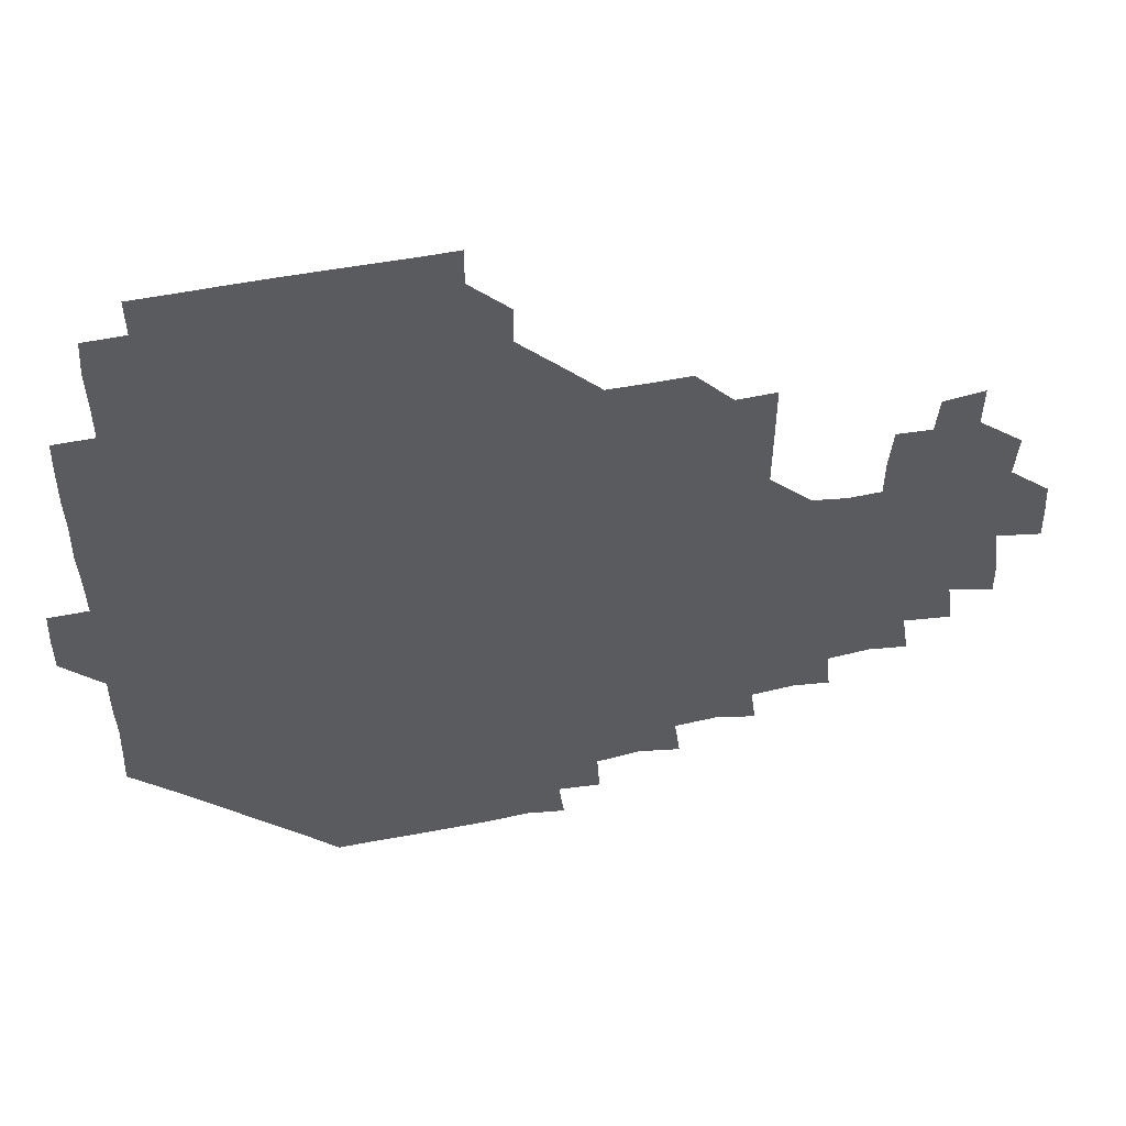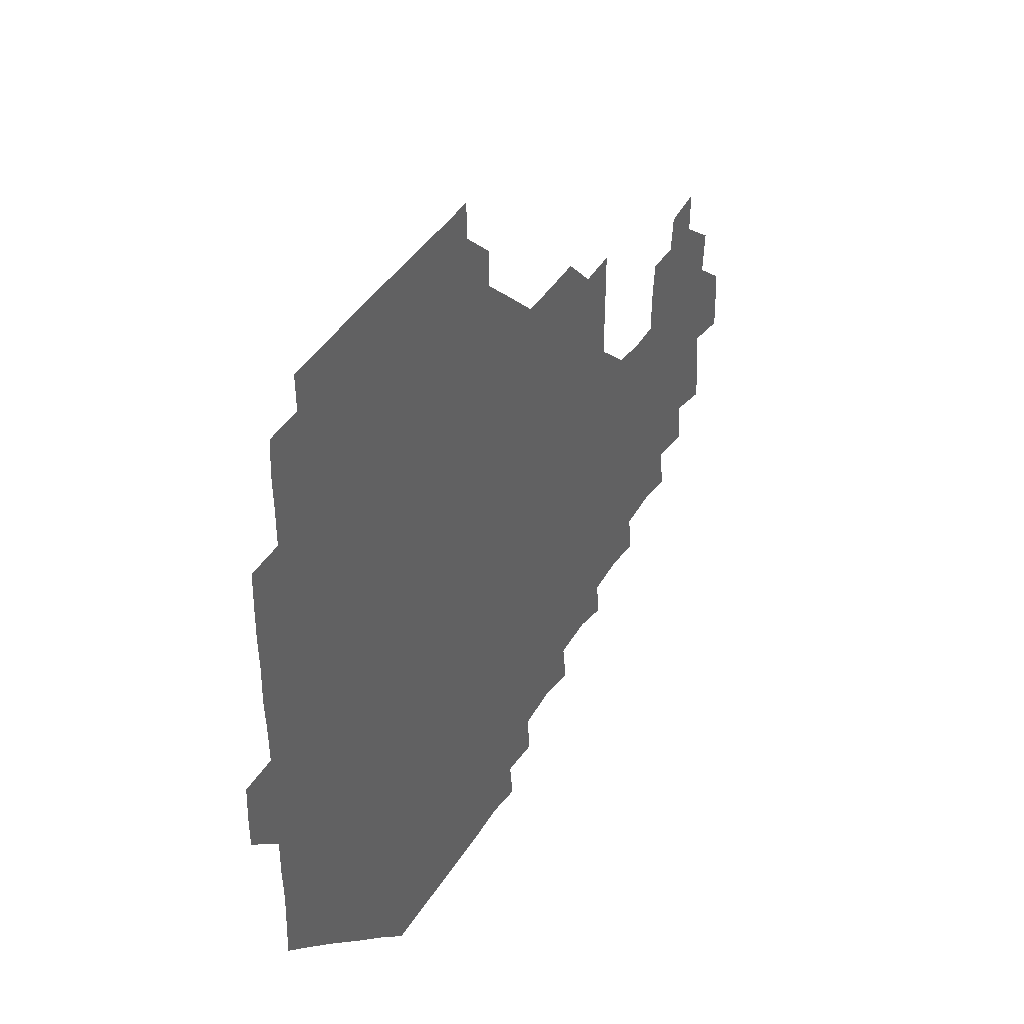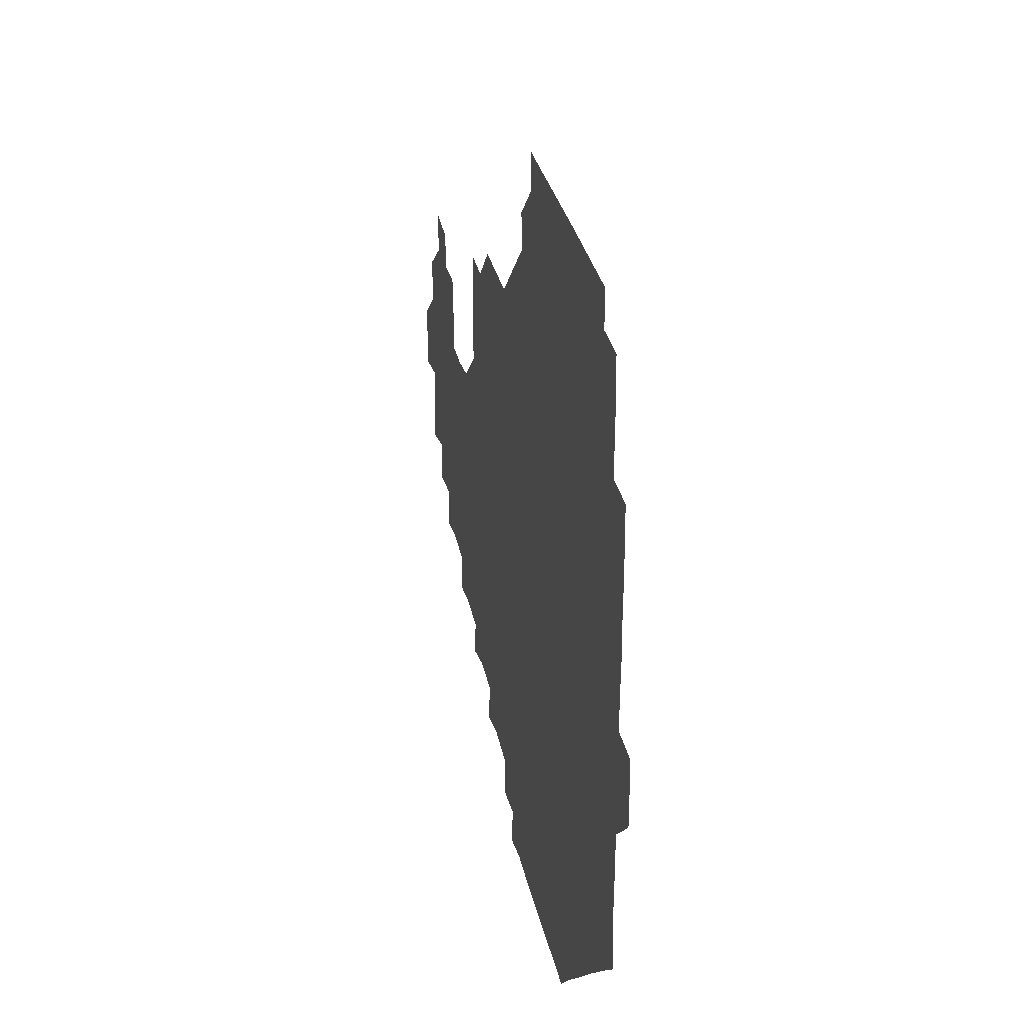
<metadata>
{"format":"obj","ext":"obj","renderer":"f3d","projection":"perspective","resolution":1024,"background":"white","views":[{"elev":52.6,"azim":-11.3,"up":"+Y"},{"elev":42.2,"azim":-60.1,"up":"+Y"},{"elev":31.9,"azim":-102.3,"up":"+Y"}]}
</metadata>
<code>
v 194.9 256.7 0
v 194.9 271 0
v 195.5 285 0
v 209.6 180.3 0
v 210.2 194.6 0
v 210.7 209.9 0
v 210.2 225.5 0
v 210.3 241.2 0
v 210.5 256.1 0
v 210.8 270.9 0
v 210.5 285.4 0
v 210.2 300.9 0
v 209.5 316.2 0
v 209.9 331.1 0
v 209.5 346.3 0
v 209.7 361 0
v 210.1 374.5 0
v 224.4 166.2 0
v 225.2 180.8 0
v 226.2 196 0
v 226.3 210.9 0
v 227.2 226.3 0
v 227.3 241.1 0
v 226.2 256 0
v 226.5 271 0
v 226.4 285.9 0
v 226.3 300.9 0
v 226.4 316 0
v 226 331 0
v 226.1 345.9 0
v 226.3 360.6 0
v 225.2 374.8 0
v 225.2 390.2 0
v 224.9 405.4 0
v 225.8 419.6 0
v 239.7 151.2 0
v 239.9 165.9 0
v 240.9 181 0
v 240.9 196 0
v 241.1 211 0
v 241.3 226 0
v 242.5 241.2 0
v 241.4 256 0
v 241 271 0
v 241 286 0
v 241.9 300.9 0
v 241.2 316 0
v 241 331 0
v 241.5 346 0
v 241.5 361 0
v 241.1 376 0
v 241.2 390.9 0
v 241.1 405.7 0
v 241.3 420 0
v 241.1 434.9 0
v 255.1 135.5 0
v 256.1 151.1 0
v 256.2 166.2 0
v 256.1 181.1 0
v 256.4 196.2 0
v 256.2 211.1 0
v 256.1 226 0
v 256.6 241.1 0
v 256.4 256 0
v 256.3 271 0
v 256.3 286 0
v 256 301.1 0
v 256.1 316.1 0
v 256.5 331.1 0
v 256.4 346.1 0
v 256.6 361 0
v 256.2 376.1 0
v 256.1 391.1 0
v 256.3 406 0
v 256.4 420.8 0
v 256.8 435.2 0
v 270.9 119.9 0
v 271.9 136.6 0
v 271.7 151.4 0
v 271.3 166.2 0
v 271.6 181.3 0
v 271.2 196.1 0
v 271.4 211.2 0
v 271.3 226.1 0
v 271.4 241 0
v 271.1 256 0
v 271 271 0
v 270.8 286 0
v 271 301 0
v 271 316.1 0
v 271.3 331.1 0
v 271.1 346.1 0
v 270.8 361.1 0
v 271.3 376.1 0
v 270.9 391.1 0
v 271.6 406.1 0
v 271.1 421 0
v 272 435.5 0
v 285.4 104.7 0
v 286.5 121.7 0
v 286.6 136.8 0
v 286.3 151.3 0
v 286.6 166.5 0
v 286.4 181.3 0
v 286.4 196.2 0
v 286.3 211.1 0
v 286.5 226.1 0
v 286.1 241 0
v 286.1 255.9 0
v 285.8 271.1 0
v 286.1 286 0
v 286 301 0
v 286 316.1 0
v 286.1 331.1 0
v 286 346.1 0
v 286.2 361.1 0
v 286 376.1 0
v 286.3 391.3 0
v 286.1 406.2 0
v 286.3 421.1 0
v 286.6 435.8 0
v 300.4 105 0
v 301.4 122.3 0
v 301.4 136.9 0
v 301.2 151.4 0
v 301.3 166.4 0
v 301.3 181.3 0
v 301 196 0
v 301.4 211.2 0
v 301.7 226.1 0
v 301.2 240.9 0
v 301 256 0
v 300.9 271 0
v 301.1 286 0
v 300.9 301.1 0
v 301.1 316.1 0
v 300.9 331.1 0
v 301 346.1 0
v 301 361.1 0
v 300.9 376.1 0
v 301.1 391.2 0
v 300.8 406.1 0
v 301.2 421.1 0
v 301.5 435.8 0
v 316 104.9 0
v 316.1 122 0
v 316.1 136.7 0
v 316.1 151.6 0
v 316.2 166.6 0
v 316.2 181.4 0
v 316.2 196.3 0
v 316.3 211.3 0
v 316.6 226.1 0
v 316.3 240.9 0
v 316.2 255.8 0
v 315.9 271 0
v 316 286 0
v 315.9 301.1 0
v 315.9 316.1 0
v 315.9 331.1 0
v 315.9 346.1 0
v 316 361.1 0
v 315.9 376.1 0
v 315.9 391.3 0
v 316 406.2 0
v 316.1 421.1 0
v 316.4 435.8 0
v 331.7 105.1 0
v 331 121.8 0
v 330.9 136.5 0
v 330.9 151.6 0
v 331 166.7 0
v 331 181.4 0
v 331 196.3 0
v 331 211.1 0
v 331.2 226.2 0
v 331.2 240.9 0
v 331.2 255.7 0
v 330.9 271 0
v 330.8 286.4 0
v 330.9 301.2 0
v 330.9 316.1 0
v 330.9 331.1 0
v 330.9 346.1 0
v 330.9 361.1 0
v 330.9 376.1 0
v 330.8 391.2 0
v 331 406.1 0
v 331 421.1 0
v 331.3 435.8 0
v 347.3 105.4 0
v 346 121.7 0
v 345.8 136.7 0
v 345.9 151.3 0
v 345.8 166.6 0
v 345.8 181.4 0
v 345.9 196.3 0
v 345.9 211.3 0
v 346 226.1 0
v 346.1 240.9 0
v 346 255.8 0
v 345.9 270.9 0
v 345.8 286.3 0
v 345.8 301.2 0
v 345.9 316.1 0
v 346 331.1 0
v 345.9 346.1 0
v 345.9 361.1 0
v 346 376.1 0
v 346 391.1 0
v 345.8 406.3 0
v 346.2 421.2 0
v 346.4 436.1 0
v 362.7 106.4 0
v 361 121.7 0
v 360.7 136.9 0
v 360.7 151.5 0
v 360.5 166.8 0
v 360.9 181.1 0
v 360.8 196.2 0
v 360.8 211.3 0
v 360.8 226.3 0
v 360.9 241 0
v 360.9 255.8 0
v 360.9 270.9 0
v 360.9 286 0
v 360.9 301.1 0
v 360.9 316 0
v 361 331.1 0
v 361 346.1 0
v 361 361.1 0
v 361.1 376.1 0
v 361.2 391.1 0
v 361.4 406.1 0
v 377.8 103.8 0
v 375.8 120.5 0
v 375.2 137.3 0
v 375.4 151.8 0
v 375.4 166.6 0
v 375.3 181.8 0
v 375.7 196.2 0
v 375.6 211.5 0
v 375.6 226.3 0
v 375.6 241 0
v 375.8 255.9 0
v 375.9 270.9 0
v 375.9 285.8 0
v 376 300.8 0
v 375.9 316 0
v 376 331.1 0
v 376 346.1 0
v 376 361 0
v 376.4 376 0
v 392.4 118.9 0
v 391.3 136.1 0
v 389.7 152.4 0
v 389.8 166.9 0
v 390.2 181.6 0
v 390.1 196.7 0
v 389.9 211.8 0
v 390 226.5 0
v 390.2 241.1 0
v 390.4 255.9 0
v 390.6 270.8 0
v 390.7 285.6 0
v 390.8 300.8 0
v 390.9 315.9 0
v 390.9 331 0
v 391 345.9 0
v 391.4 360.7 0
v 408.5 138.4 0
v 405.7 152.8 0
v 405.2 166.7 0
v 405.4 181.4 0
v 405 196.6 0
v 404.9 211.5 0
v 405.6 226.1 0
v 405.3 241.2 0
v 405.1 256 0
v 405.3 270.8 0
v 405.6 285.8 0
v 405.5 300.7 0
v 405.8 315.9 0
v 405.7 330.8 0
v 405.8 345.7 0
v 406.7 360.7 0
v 424.8 135.2 0
v 422.6 152.4 0
v 419.9 167.1 0
v 420.6 181.1 0
v 420.1 196.5 0
v 419.1 211.9 0
v 420 226.2 0
v 420.1 241.1 0
v 420.4 256.1 0
v 420.4 271 0
v 420.2 285.8 0
v 420.2 300.6 0
v 420.7 315.8 0
v 420.5 330.7 0
v 420.8 345.6 0
v 422.1 361 0
v 439.6 153.7 0
v 437.3 166.8 0
v 436.7 180.9 0
v 435.9 196.2 0
v 434.1 212.1 0
v 434.1 226.6 0
v 434.3 241.2 0
v 435.1 256.1 0
v 435 271 0
v 434.6 285.8 0
v 435.3 300.5 0
v 435.6 315.7 0
v 435.7 330.8 0
v 436.6 345.4 0
v 455 149.9 0
v 452.9 165.4 0
v 451.4 180.7 0
v 451.7 195.4 0
v 450.3 211.5 0
v 449.3 226.6 0
v 449.6 241.2 0
v 450.2 256.2 0
v 449.6 271.1 0
v 450.5 285.6 0
v 451.8 299.1 0
v 451.9 316.3 0
v 452 331.9 0
v 451.9 346 0
v 469.4 167 0
v 466.9 181.6 0
v 465.7 196.4 0
v 466 210.9 0
v 464.7 226.6 0
v 464.2 241.3 0
v 465.4 255.6 0
v 466.2 270.2 0
v 468.2 283.5 0
v 484.1 165.1 0
v 482.4 181.8 0
v 480.6 197 0
v 479 212.8 0
v 478.5 227.2 0
v 478.1 241.7 0
v 478.3 255.5 0
v 479 269.1 0
v 481.5 281.5 0
v 498.7 183.5 0
v 496.3 197.7 0
v 495.3 212.5 0
v 494 226.9 0
v 493.9 241.5 0
v 493.6 255.7 0
v 493.8 269 0
v 494.5 282.1 0
v 494.7 298 0
v 496.1 313.7 0
v 514 181.4 0
v 511.2 199 0
v 511.3 212.4 0
v 509.4 226.8 0
v 509.1 241.1 0
v 509.3 256 0
v 509.6 270.8 0
v 509.1 285.2 0
v 509.3 299.3 0
v 510 313.1 0
v 511.4 327.6 0
v 530 196.7 0
v 527.6 214.6 0
v 526.4 227.3 0
v 525.5 241.6 0
v 525.1 256 0
v 525 270.6 0
v 524.9 285.4 0
v 526.4 299.9 0
v 527.1 313.1 0
v 527.4 330 0
v 545.2 210.3 0
v 544.8 224.6 0
v 542.1 244.3 0
v 541.7 256.1 0
v 541.7 269.1 0
v 542.9 281.6 0
v 544.2 299.1 0
v 559.9 241.2 0
v 559.5 254.2 0
v 558.6 268.1 0
f 8 9 1
f 1 9 2
f 9 10 2
f 2 10 3
f 10 11 3
f 18 19 4
f 4 19 5
f 19 20 5
f 5 20 6
f 20 21 6
f 6 21 7
f 21 22 7
f 7 22 8
f 22 23 8
f 8 23 9
f 23 24 9
f 9 24 10
f 24 25 10
f 10 25 11
f 25 26 11
f 11 26 12
f 26 27 12
f 12 27 13
f 27 28 13
f 13 28 14
f 28 29 14
f 14 29 15
f 29 30 15
f 15 30 16
f 30 31 16
f 16 31 17
f 31 32 17
f 36 37 18
f 18 37 19
f 37 38 19
f 19 38 20
f 38 39 20
f 20 39 21
f 39 40 21
f 21 40 22
f 40 41 22
f 22 41 23
f 41 42 23
f 23 42 24
f 42 43 24
f 24 43 25
f 43 44 25
f 25 44 26
f 44 45 26
f 26 45 27
f 45 46 27
f 27 46 28
f 46 47 28
f 28 47 29
f 47 48 29
f 29 48 30
f 48 49 30
f 30 49 31
f 49 50 31
f 31 50 32
f 50 51 32
f 32 51 33
f 51 52 33
f 33 52 34
f 52 53 34
f 34 53 35
f 53 54 35
f 56 57 36
f 36 57 37
f 57 58 37
f 37 58 38
f 58 59 38
f 38 59 39
f 59 60 39
f 39 60 40
f 60 61 40
f 40 61 41
f 61 62 41
f 41 62 42
f 62 63 42
f 42 63 43
f 63 64 43
f 43 64 44
f 64 65 44
f 44 65 45
f 65 66 45
f 45 66 46
f 66 67 46
f 46 67 47
f 67 68 47
f 47 68 48
f 68 69 48
f 48 69 49
f 69 70 49
f 49 70 50
f 70 71 50
f 50 71 51
f 71 72 51
f 51 72 52
f 72 73 52
f 52 73 53
f 73 74 53
f 53 74 54
f 74 75 54
f 54 75 55
f 75 76 55
f 77 78 56
f 56 78 57
f 78 79 57
f 57 79 58
f 79 80 58
f 58 80 59
f 80 81 59
f 59 81 60
f 81 82 60
f 60 82 61
f 82 83 61
f 61 83 62
f 83 84 62
f 62 84 63
f 84 85 63
f 63 85 64
f 85 86 64
f 64 86 65
f 86 87 65
f 65 87 66
f 87 88 66
f 66 88 67
f 88 89 67
f 67 89 68
f 89 90 68
f 68 90 69
f 90 91 69
f 69 91 70
f 91 92 70
f 70 92 71
f 92 93 71
f 71 93 72
f 93 94 72
f 72 94 73
f 94 95 73
f 73 95 74
f 95 96 74
f 74 96 75
f 96 97 75
f 75 97 76
f 97 98 76
f 99 100 77
f 77 100 78
f 100 101 78
f 78 101 79
f 101 102 79
f 79 102 80
f 102 103 80
f 80 103 81
f 103 104 81
f 81 104 82
f 104 105 82
f 82 105 83
f 105 106 83
f 83 106 84
f 106 107 84
f 84 107 85
f 107 108 85
f 85 108 86
f 108 109 86
f 86 109 87
f 109 110 87
f 87 110 88
f 110 111 88
f 88 111 89
f 111 112 89
f 89 112 90
f 112 113 90
f 90 113 91
f 113 114 91
f 91 114 92
f 114 115 92
f 92 115 93
f 115 116 93
f 93 116 94
f 116 117 94
f 94 117 95
f 117 118 95
f 95 118 96
f 118 119 96
f 96 119 97
f 119 120 97
f 97 120 98
f 120 121 98
f 99 122 100
f 122 123 100
f 100 123 101
f 123 124 101
f 101 124 102
f 124 125 102
f 102 125 103
f 125 126 103
f 103 126 104
f 126 127 104
f 104 127 105
f 127 128 105
f 105 128 106
f 128 129 106
f 106 129 107
f 129 130 107
f 107 130 108
f 130 131 108
f 108 131 109
f 131 132 109
f 109 132 110
f 132 133 110
f 110 133 111
f 133 134 111
f 111 134 112
f 134 135 112
f 112 135 113
f 135 136 113
f 113 136 114
f 136 137 114
f 114 137 115
f 137 138 115
f 115 138 116
f 138 139 116
f 116 139 117
f 139 140 117
f 117 140 118
f 140 141 118
f 118 141 119
f 141 142 119
f 119 142 120
f 142 143 120
f 120 143 121
f 143 144 121
f 122 145 123
f 145 146 123
f 123 146 124
f 146 147 124
f 124 147 125
f 147 148 125
f 125 148 126
f 148 149 126
f 126 149 127
f 149 150 127
f 127 150 128
f 150 151 128
f 128 151 129
f 151 152 129
f 129 152 130
f 152 153 130
f 130 153 131
f 153 154 131
f 131 154 132
f 154 155 132
f 132 155 133
f 155 156 133
f 133 156 134
f 156 157 134
f 134 157 135
f 157 158 135
f 135 158 136
f 158 159 136
f 136 159 137
f 159 160 137
f 137 160 138
f 160 161 138
f 138 161 139
f 161 162 139
f 139 162 140
f 162 163 140
f 140 163 141
f 163 164 141
f 141 164 142
f 164 165 142
f 142 165 143
f 165 166 143
f 143 166 144
f 166 167 144
f 145 168 146
f 168 169 146
f 146 169 147
f 169 170 147
f 147 170 148
f 170 171 148
f 148 171 149
f 171 172 149
f 149 172 150
f 172 173 150
f 150 173 151
f 173 174 151
f 151 174 152
f 174 175 152
f 152 175 153
f 175 176 153
f 153 176 154
f 176 177 154
f 154 177 155
f 177 178 155
f 155 178 156
f 178 179 156
f 156 179 157
f 179 180 157
f 157 180 158
f 180 181 158
f 158 181 159
f 181 182 159
f 159 182 160
f 182 183 160
f 160 183 161
f 183 184 161
f 161 184 162
f 184 185 162
f 162 185 163
f 185 186 163
f 163 186 164
f 186 187 164
f 164 187 165
f 187 188 165
f 165 188 166
f 188 189 166
f 166 189 167
f 189 190 167
f 168 191 169
f 191 192 169
f 169 192 170
f 192 193 170
f 170 193 171
f 193 194 171
f 171 194 172
f 194 195 172
f 172 195 173
f 195 196 173
f 173 196 174
f 196 197 174
f 174 197 175
f 197 198 175
f 175 198 176
f 198 199 176
f 176 199 177
f 199 200 177
f 177 200 178
f 200 201 178
f 178 201 179
f 201 202 179
f 179 202 180
f 202 203 180
f 180 203 181
f 203 204 181
f 181 204 182
f 204 205 182
f 182 205 183
f 205 206 183
f 183 206 184
f 206 207 184
f 184 207 185
f 207 208 185
f 185 208 186
f 208 209 186
f 186 209 187
f 209 210 187
f 187 210 188
f 210 211 188
f 188 211 189
f 211 212 189
f 189 212 190
f 212 213 190
f 191 214 192
f 214 215 192
f 192 215 193
f 215 216 193
f 193 216 194
f 216 217 194
f 194 217 195
f 217 218 195
f 195 218 196
f 218 219 196
f 196 219 197
f 219 220 197
f 197 220 198
f 220 221 198
f 198 221 199
f 221 222 199
f 199 222 200
f 222 223 200
f 200 223 201
f 223 224 201
f 201 224 202
f 224 225 202
f 202 225 203
f 225 226 203
f 203 226 204
f 226 227 204
f 204 227 205
f 227 228 205
f 205 228 206
f 228 229 206
f 206 229 207
f 229 230 207
f 207 230 208
f 230 231 208
f 208 231 209
f 231 232 209
f 209 232 210
f 232 233 210
f 210 233 211
f 233 234 211
f 211 234 212
f 214 235 215
f 235 236 215
f 215 236 216
f 236 237 216
f 216 237 217
f 237 238 217
f 217 238 218
f 238 239 218
f 218 239 219
f 239 240 219
f 219 240 220
f 240 241 220
f 220 241 221
f 241 242 221
f 221 242 222
f 242 243 222
f 222 243 223
f 243 244 223
f 223 244 224
f 244 245 224
f 224 245 225
f 245 246 225
f 225 246 226
f 246 247 226
f 226 247 227
f 247 248 227
f 227 248 228
f 248 249 228
f 228 249 229
f 249 250 229
f 229 250 230
f 250 251 230
f 230 251 231
f 251 252 231
f 231 252 232
f 252 253 232
f 232 253 233
f 236 254 237
f 254 255 237
f 237 255 238
f 255 256 238
f 238 256 239
f 256 257 239
f 239 257 240
f 257 258 240
f 240 258 241
f 258 259 241
f 241 259 242
f 259 260 242
f 242 260 243
f 260 261 243
f 243 261 244
f 261 262 244
f 244 262 245
f 262 263 245
f 245 263 246
f 263 264 246
f 246 264 247
f 264 265 247
f 247 265 248
f 265 266 248
f 248 266 249
f 266 267 249
f 249 267 250
f 267 268 250
f 250 268 251
f 268 269 251
f 251 269 252
f 269 270 252
f 252 270 253
f 255 271 256
f 271 272 256
f 256 272 257
f 272 273 257
f 257 273 258
f 273 274 258
f 258 274 259
f 274 275 259
f 259 275 260
f 275 276 260
f 260 276 261
f 276 277 261
f 261 277 262
f 277 278 262
f 262 278 263
f 278 279 263
f 263 279 264
f 279 280 264
f 264 280 265
f 280 281 265
f 265 281 266
f 281 282 266
f 266 282 267
f 282 283 267
f 267 283 268
f 283 284 268
f 268 284 269
f 284 285 269
f 269 285 270
f 285 286 270
f 271 287 272
f 287 288 272
f 272 288 273
f 288 289 273
f 273 289 274
f 289 290 274
f 274 290 275
f 290 291 275
f 275 291 276
f 291 292 276
f 276 292 277
f 292 293 277
f 277 293 278
f 293 294 278
f 278 294 279
f 294 295 279
f 279 295 280
f 295 296 280
f 280 296 281
f 296 297 281
f 281 297 282
f 297 298 282
f 282 298 283
f 298 299 283
f 283 299 284
f 299 300 284
f 284 300 285
f 300 301 285
f 285 301 286
f 301 302 286
f 288 303 289
f 303 304 289
f 289 304 290
f 304 305 290
f 290 305 291
f 305 306 291
f 291 306 292
f 306 307 292
f 292 307 293
f 307 308 293
f 293 308 294
f 308 309 294
f 294 309 295
f 309 310 295
f 295 310 296
f 310 311 296
f 296 311 297
f 311 312 297
f 297 312 298
f 312 313 298
f 298 313 299
f 313 314 299
f 299 314 300
f 314 315 300
f 300 315 301
f 315 316 301
f 301 316 302
f 303 317 304
f 317 318 304
f 304 318 305
f 318 319 305
f 305 319 306
f 319 320 306
f 306 320 307
f 320 321 307
f 307 321 308
f 321 322 308
f 308 322 309
f 322 323 309
f 309 323 310
f 323 324 310
f 310 324 311
f 324 325 311
f 311 325 312
f 325 326 312
f 312 326 313
f 326 327 313
f 313 327 314
f 327 328 314
f 314 328 315
f 328 329 315
f 315 329 316
f 329 330 316
f 318 331 319
f 331 332 319
f 319 332 320
f 332 333 320
f 320 333 321
f 333 334 321
f 321 334 322
f 334 335 322
f 322 335 323
f 335 336 323
f 323 336 324
f 336 337 324
f 324 337 325
f 337 338 325
f 325 338 326
f 338 339 326
f 326 339 327
f 331 340 332
f 340 341 332
f 332 341 333
f 341 342 333
f 333 342 334
f 342 343 334
f 334 343 335
f 343 344 335
f 335 344 336
f 344 345 336
f 336 345 337
f 345 346 337
f 337 346 338
f 346 347 338
f 338 347 339
f 347 348 339
f 341 349 342
f 349 350 342
f 342 350 343
f 350 351 343
f 343 351 344
f 351 352 344
f 344 352 345
f 352 353 345
f 345 353 346
f 353 354 346
f 346 354 347
f 354 355 347
f 347 355 348
f 355 356 348
f 349 359 350
f 359 360 350
f 350 360 351
f 360 361 351
f 351 361 352
f 361 362 352
f 352 362 353
f 362 363 353
f 353 363 354
f 363 364 354
f 354 364 355
f 364 365 355
f 355 365 356
f 365 366 356
f 356 366 357
f 366 367 357
f 357 367 358
f 367 368 358
f 360 370 361
f 370 371 361
f 361 371 362
f 371 372 362
f 362 372 363
f 372 373 363
f 363 373 364
f 373 374 364
f 364 374 365
f 374 375 365
f 365 375 366
f 375 376 366
f 366 376 367
f 376 377 367
f 367 377 368
f 377 378 368
f 368 378 369
f 378 379 369
f 371 380 372
f 380 381 372
f 372 381 373
f 381 382 373
f 373 382 374
f 382 383 374
f 374 383 375
f 383 384 375
f 375 384 376
f 384 385 376
f 376 385 377
f 385 386 377
f 377 386 378
f 382 387 383
f 387 388 383
f 383 388 384
f 388 389 384
f 384 389 385

</code>
